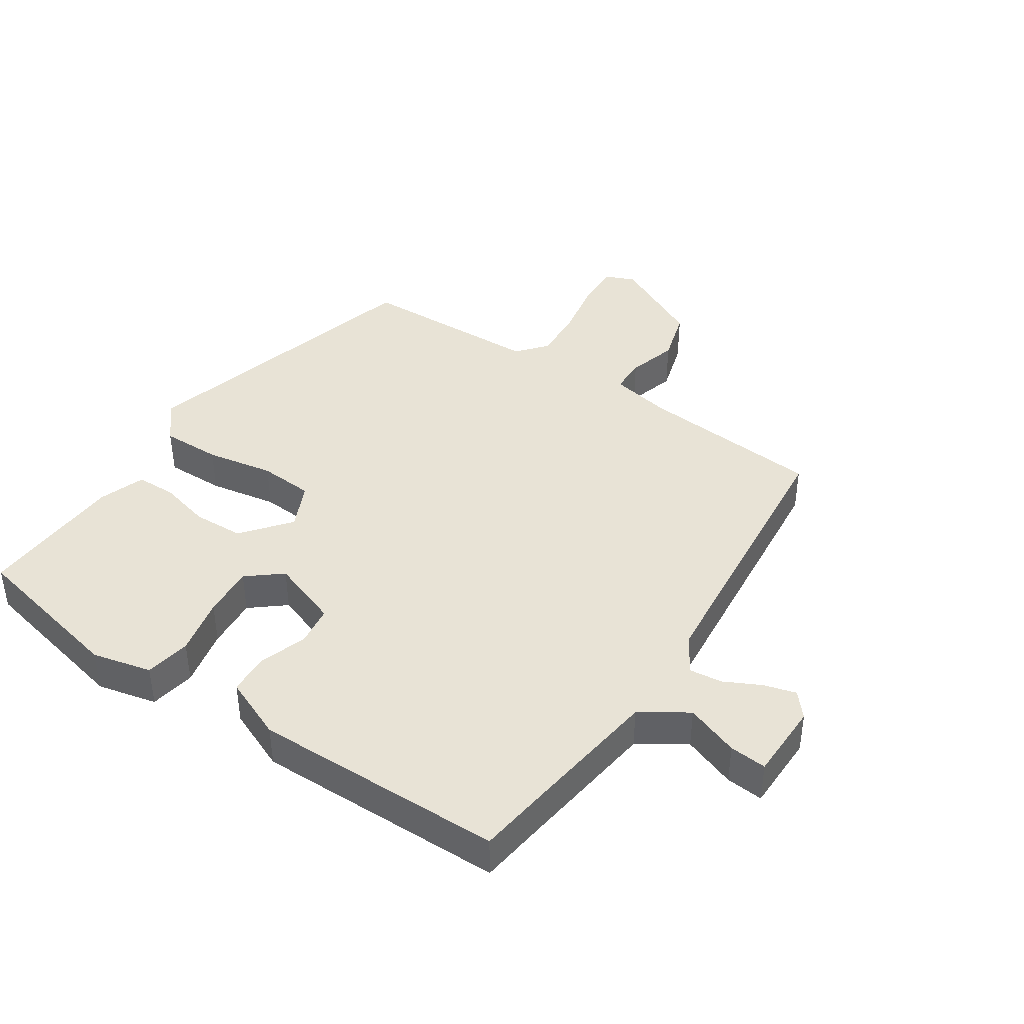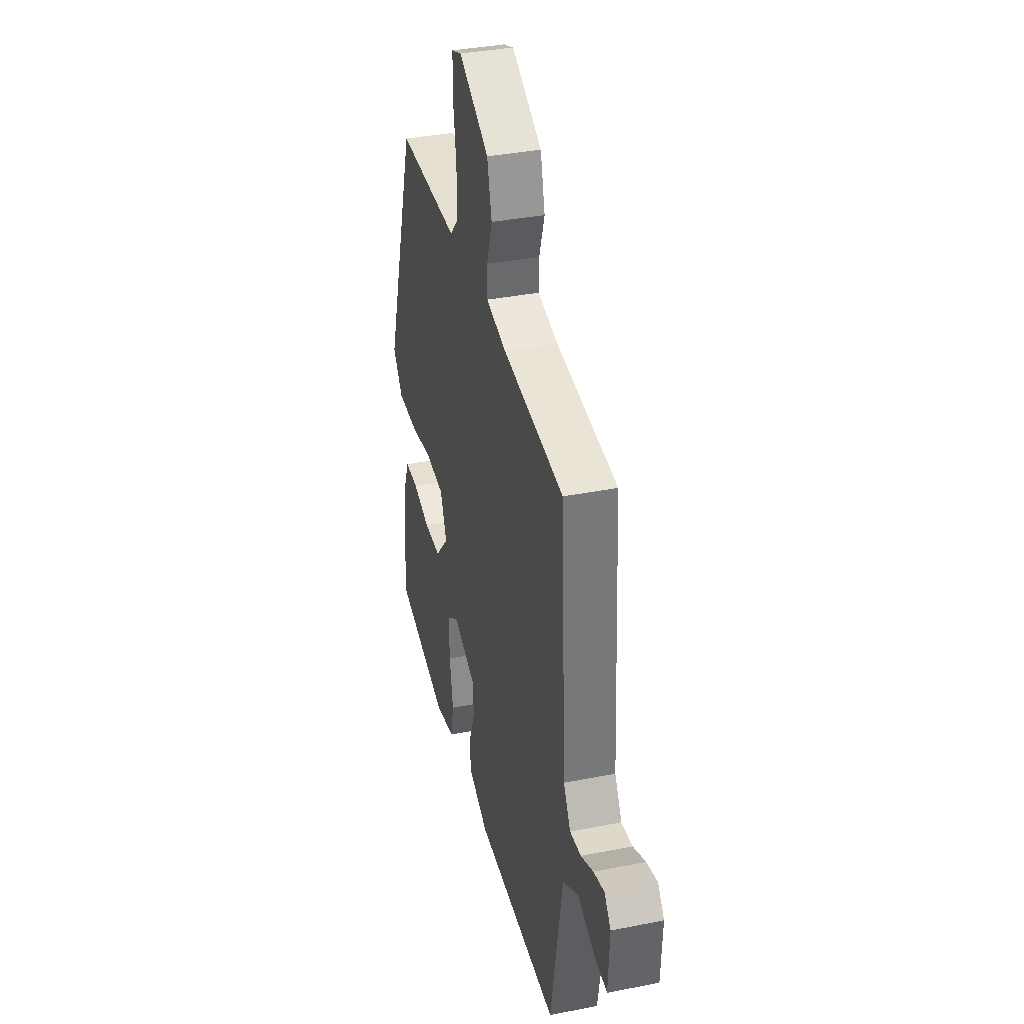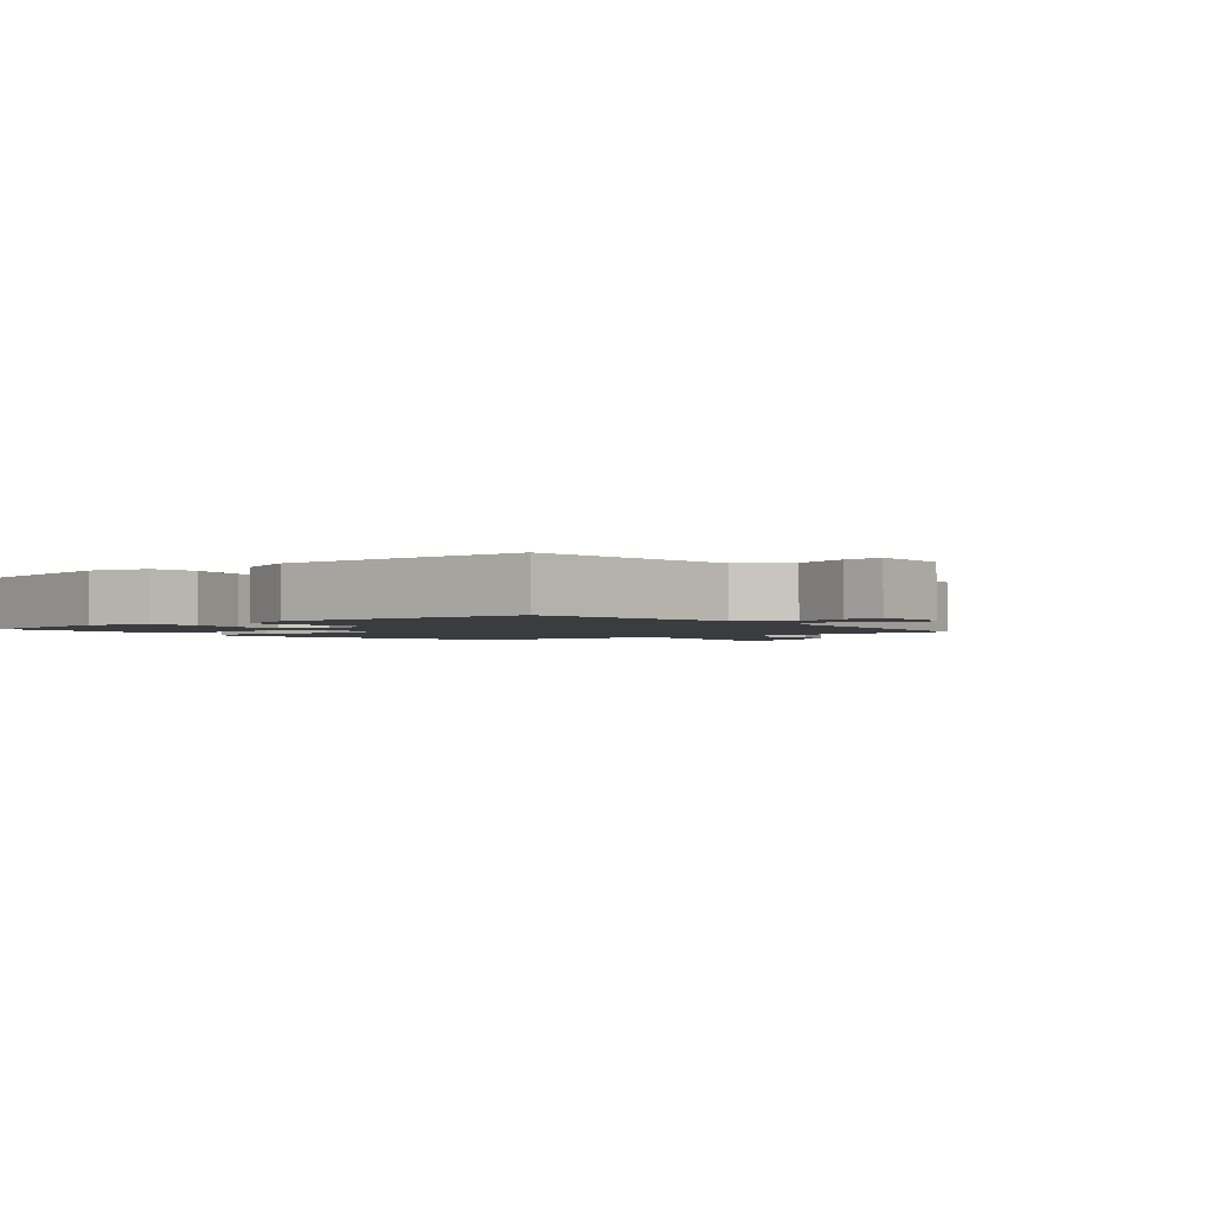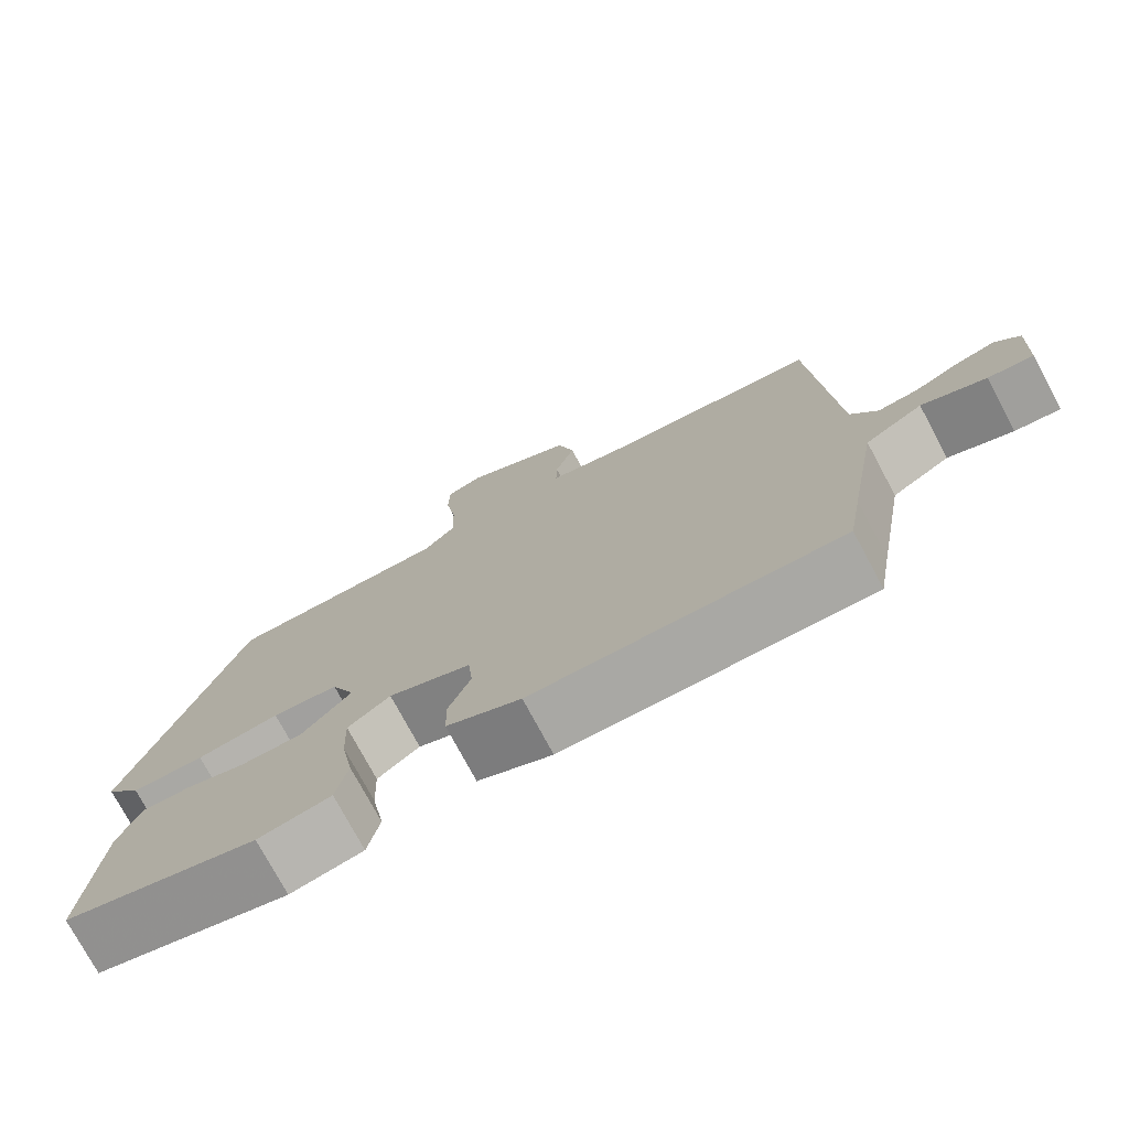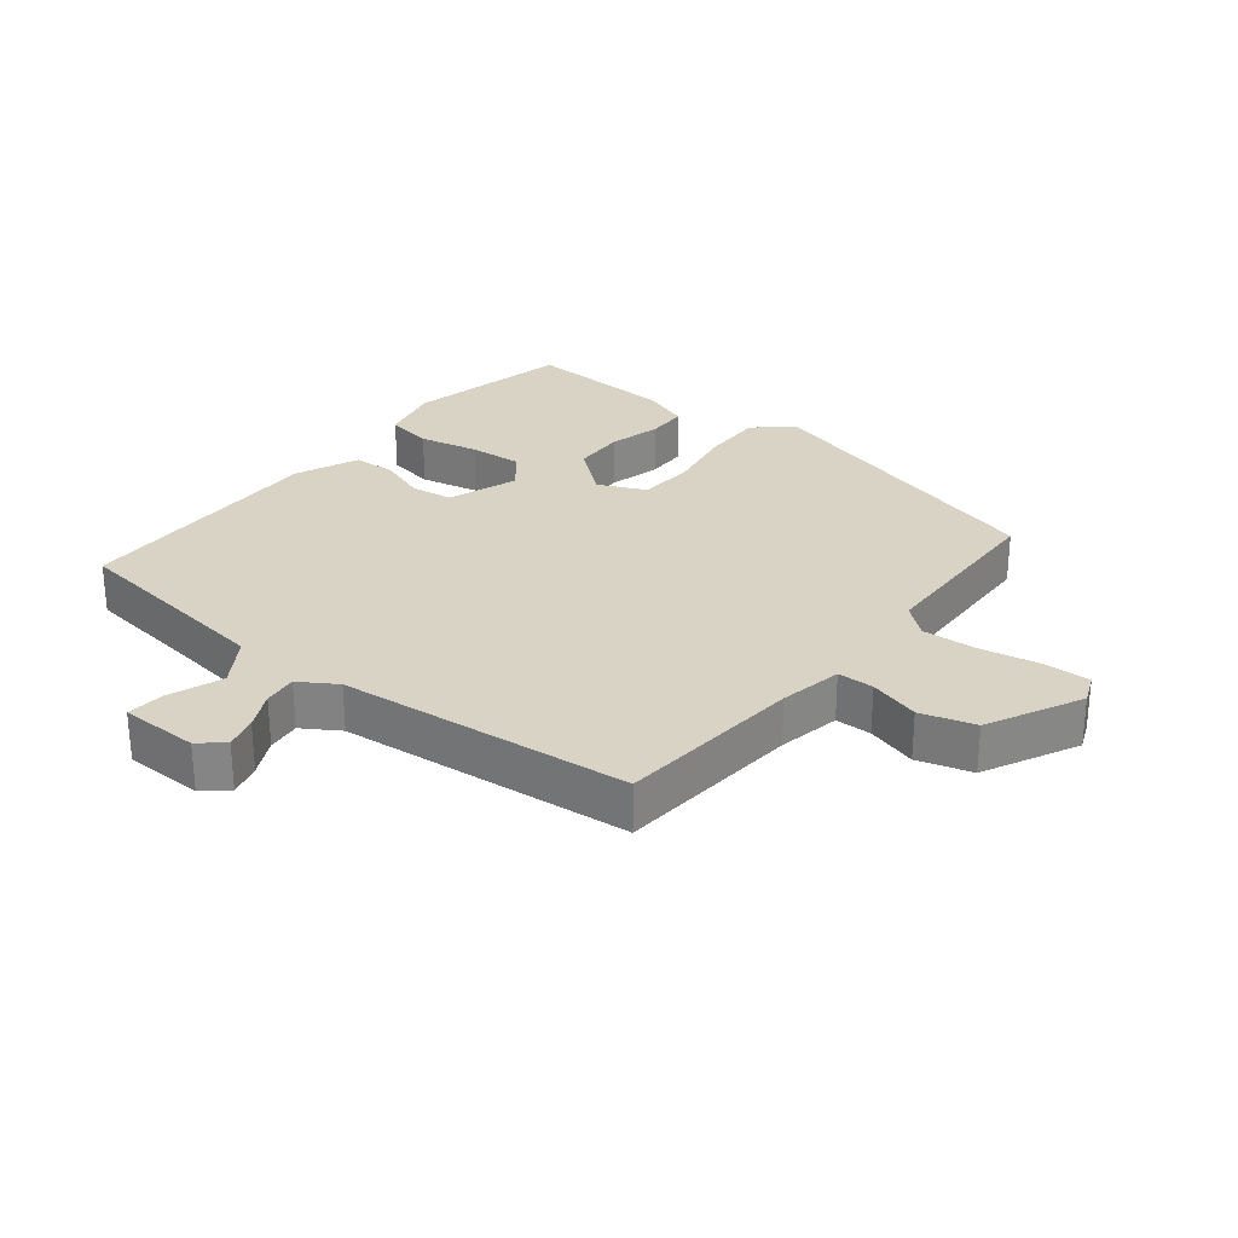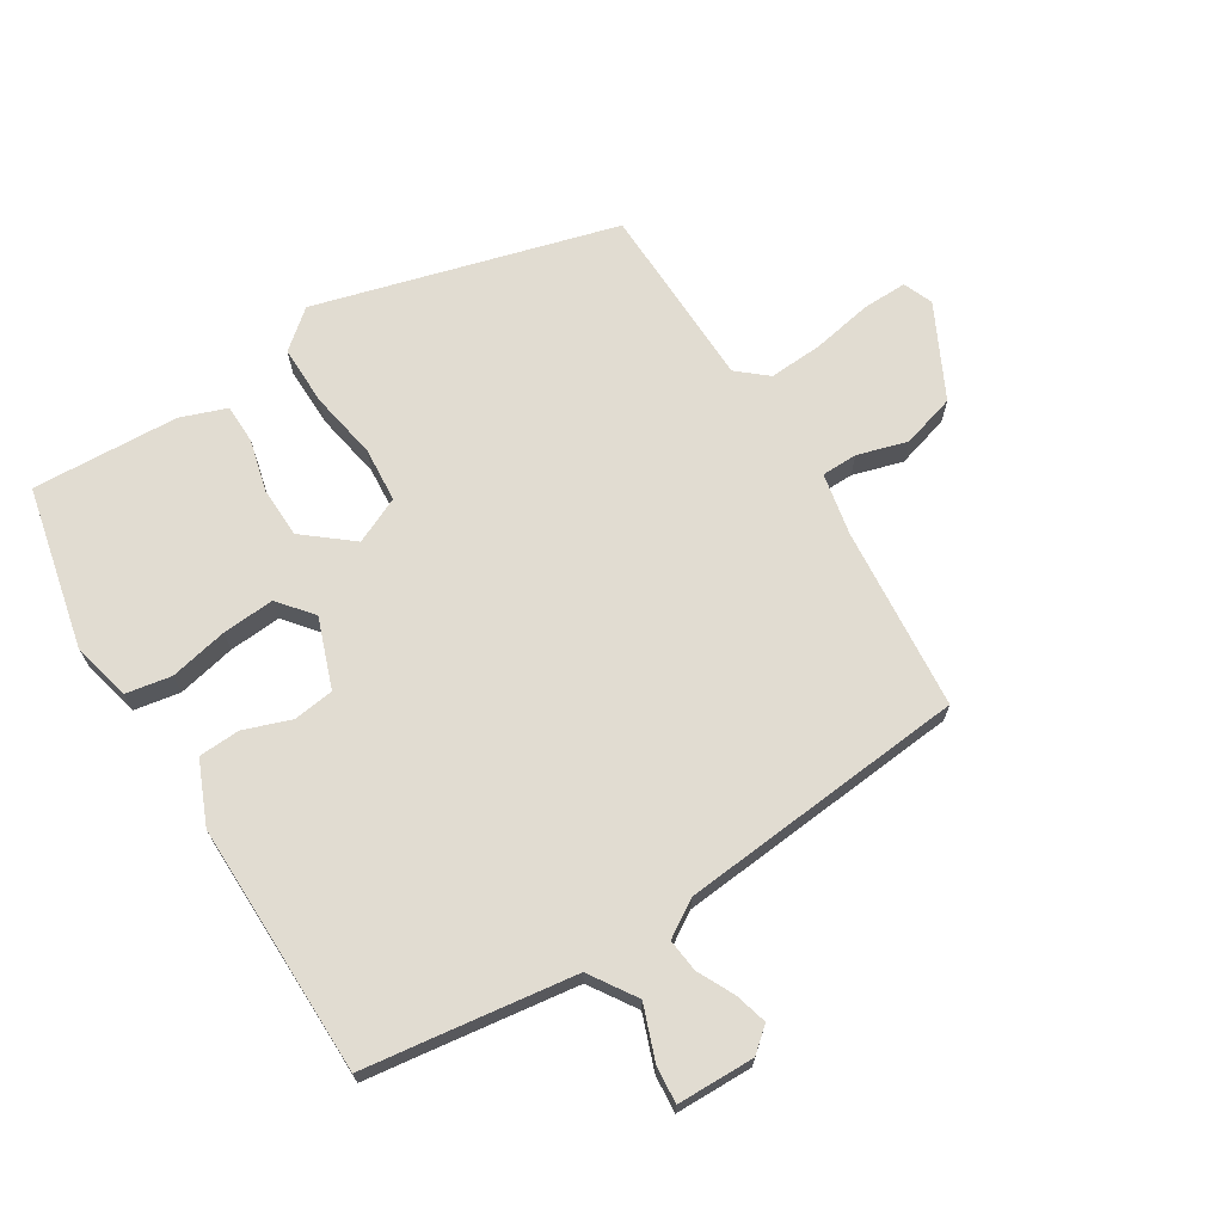
<metadata>
{"format":"obj","ext":"obj","renderer":"f3d","projection":"perspective","resolution":1024,"background":"white","views":[{"elev":41.6,"azim":-148.5,"up":"+Y"},{"elev":36.3,"azim":-104.5,"up":"+Z"},{"elev":-2.0,"azim":-144.3,"up":"+Y"},{"elev":-75.7,"azim":-151.8,"up":"+Z"},{"elev":28.3,"azim":-53.7,"up":"+Y"},{"elev":69.2,"azim":-123.8,"up":"+Y"}]}
</metadata>
<code>
v 0.377 0.07 0.496
v 0.52 0.07 0.04
v 0.474 0.07 -0.02
v 0.382 0.07 -0.022
v 0.277 0.07 -0.007
v 0.193 0.07 -0.016
v 0.163 0.07 -0.088
v 0.225 0.07 -0.159
v 0.303 0.07 -0.159
v 0.382 0.07 -0.136
v 0.443 0.07 -0.135
v 0.471 0.07 -0.205
v 0.49 0.07 -0.43
v 0.244 0.07 -0.494
v 0.152 0.07 -0.476
v 0.137 0.07 -0.406
v 0.153 0.07 -0.316
v 0.156 0.07 -0.236
v 0.102 0.07 -0.195
v -0.003 0.07 -0.237
v -0.009 0.07 -0.3
v 0.019 0.07 -0.371
v 0.018 0.07 -0.435
v -0.076 0.07 -0.479
v -0.463 0.07 -0.488
v -0.48 0.07 -0.387
v -0.518 0.07 -0.167
v -0.591 0.07 -0.123
v -0.672 0.07 -0.156
v -0.729 0.07 -0.163
v -0.735 0.07 -0.044
v -0.705 0.07 -0.006
v -0.655 0.07 -0.018
v -0.598 0.07 -0.044
v -0.547 0.07 -0.048
v -0.514 0.07 0.009
v -0.488 0.07 0.453
v -0.207 0.07 0.487
v -0.113 0.07 0.509
v -0.114 0.07 0.564
v -0.139 0.07 0.64
v -0.118 0.07 0.723
v 0.022 0.07 0.799
v 0.068 0.07 0.782
v 0.069 0.07 0.713
v 0.055 0.07 0.621
v 0.053 0.07 0.538
v 0.093 0.07 0.494
v 0.377 0 0.496
v 0.52 0 0.04
v 0.474 0 -0.02
v 0.382 0 -0.022
v 0.277 0 -0.007
v 0.193 0 -0.016
v 0.163 0 -0.088
v 0.225 0 -0.159
v 0.303 0 -0.159
v 0.382 0 -0.136
v 0.443 0 -0.135
v 0.471 0 -0.205
v 0.49 0 -0.43
v 0.244 0 -0.494
v 0.152 0 -0.476
v 0.137 0 -0.406
v 0.153 0 -0.316
v 0.156 0 -0.236
v 0.102 0 -0.195
v -0.003 0 -0.237
v -0.009 0 -0.3
v 0.019 0 -0.371
v 0.018 0 -0.435
v -0.076 0 -0.479
v -0.463 0 -0.488
v -0.48 0 -0.387
v -0.518 0 -0.167
v -0.591 0 -0.123
v -0.672 0 -0.156
v -0.729 0 -0.163
v -0.735 0 -0.044
v -0.705 0 -0.006
v -0.655 0 -0.018
v -0.598 0 -0.044
v -0.547 0 -0.048
v -0.514 0 0.009
v -0.488 0 0.453
v -0.207 0 0.487
v -0.113 0 0.509
v -0.114 0 0.564
v -0.139 0 0.64
v -0.118 0 0.723
v 0.022 0 0.799
v 0.068 0 0.782
v 0.069 0 0.713
v 0.055 0 0.621
v 0.053 0 0.538
v 0.093 0 0.494
f 43 44 45 46
f 43 46 47
f 40 41 42 43
f 39 40 43 47
f 38 39 47 48
f 36 37 38 48
f 31 32 33 34
f 31 34 35
f 28 29 30 31
f 28 31 35
f 27 28 35
f 23 24 25 26
f 21 22 23 26
f 20 21 26 27
f 19 20 27 35
f 14 15 16 17
f 14 17 18
f 13 14 18
f 12 13 18 19
f 9 10 11 12
f 8 9 12 19
f 2 3 4 5
f 2 5 6
f 1 2 6
f 48 1 6 7
f 35 36 48 7
f 7 8 19 35
f 94 93 92 91
f 95 94 91
f 91 90 89 88
f 95 91 88 87
f 96 95 87 86
f 96 86 85 84
f 82 81 80 79
f 83 82 79
f 79 78 77 76
f 83 79 76
f 83 76 75
f 74 73 72 71
f 74 71 70 69
f 75 74 69 68
f 83 75 68 67
f 65 64 63 62
f 66 65 62
f 66 62 61
f 67 66 61 60
f 60 59 58 57
f 67 60 57 56
f 53 52 51 50
f 54 53 50
f 54 50 49
f 55 54 49 96
f 55 96 84 83
f 83 67 56 55
f 1 49 50 2
f 2 50 51 3
f 3 51 52 4
f 4 52 53 5
f 5 53 54 6
f 6 54 55 7
f 7 55 56 8
f 8 56 57 9
f 9 57 58 10
f 10 58 59 11
f 11 59 60 12
f 12 60 61 13
f 13 61 62 14
f 14 62 63 15
f 15 63 64 16
f 16 64 65 17
f 17 65 66 18
f 18 66 67 19
f 19 67 68 20
f 20 68 69 21
f 21 69 70 22
f 22 70 71 23
f 23 71 72 24
f 24 72 73 25
f 25 73 74 26
f 26 74 75 27
f 27 75 76 28
f 28 76 77 29
f 29 77 78 30
f 30 78 79 31
f 31 79 80 32
f 32 80 81 33
f 33 81 82 34
f 34 82 83 35
f 35 83 84 36
f 36 84 85 37
f 37 85 86 38
f 38 86 87 39
f 39 87 88 40
f 40 88 89 41
f 41 89 90 42
f 42 90 91 43
f 43 91 92 44
f 44 92 93 45
f 45 93 94 46
f 46 94 95 47
f 47 95 96 48
f 48 96 49 1

</code>
